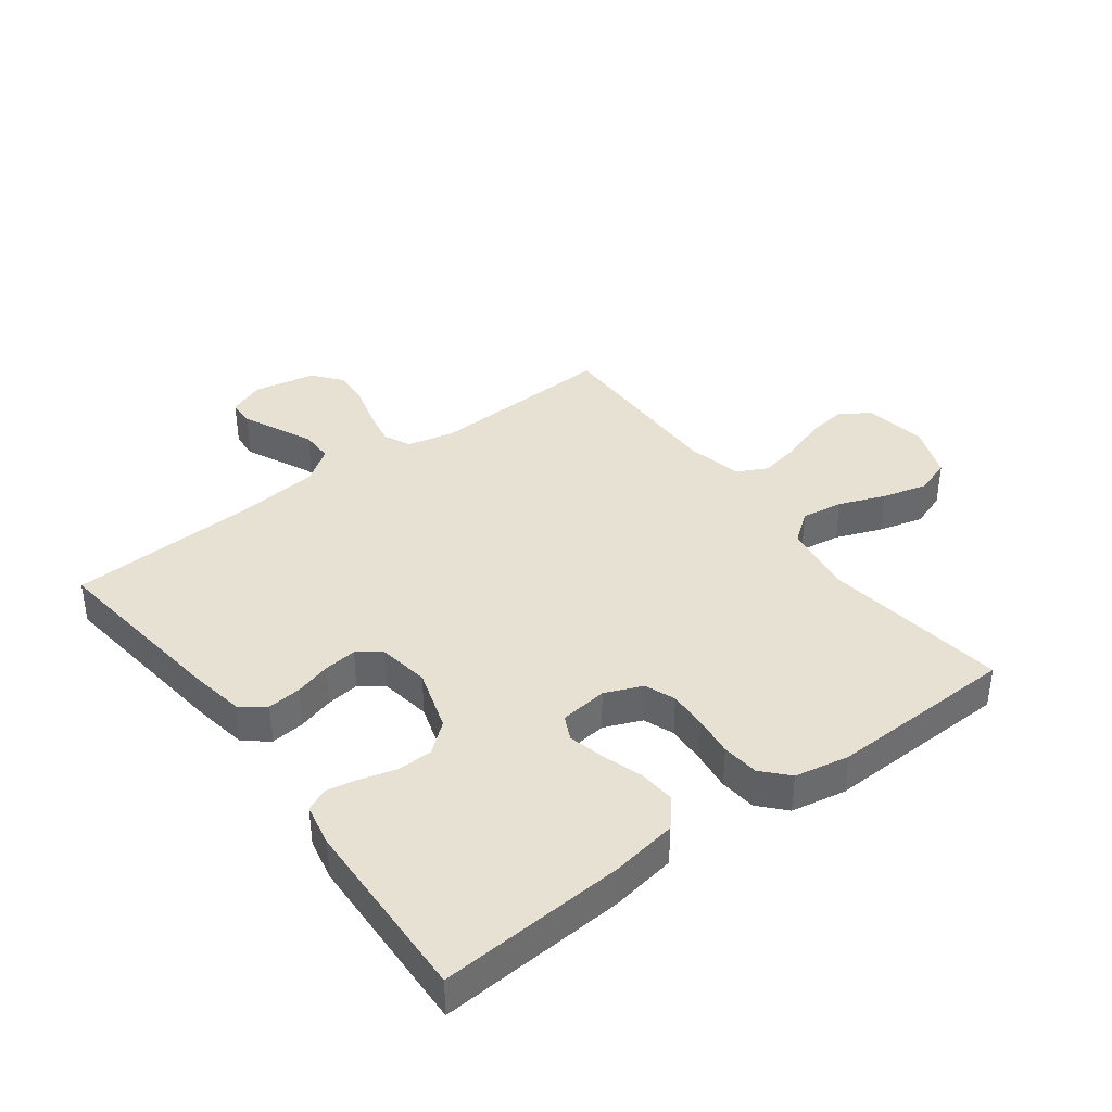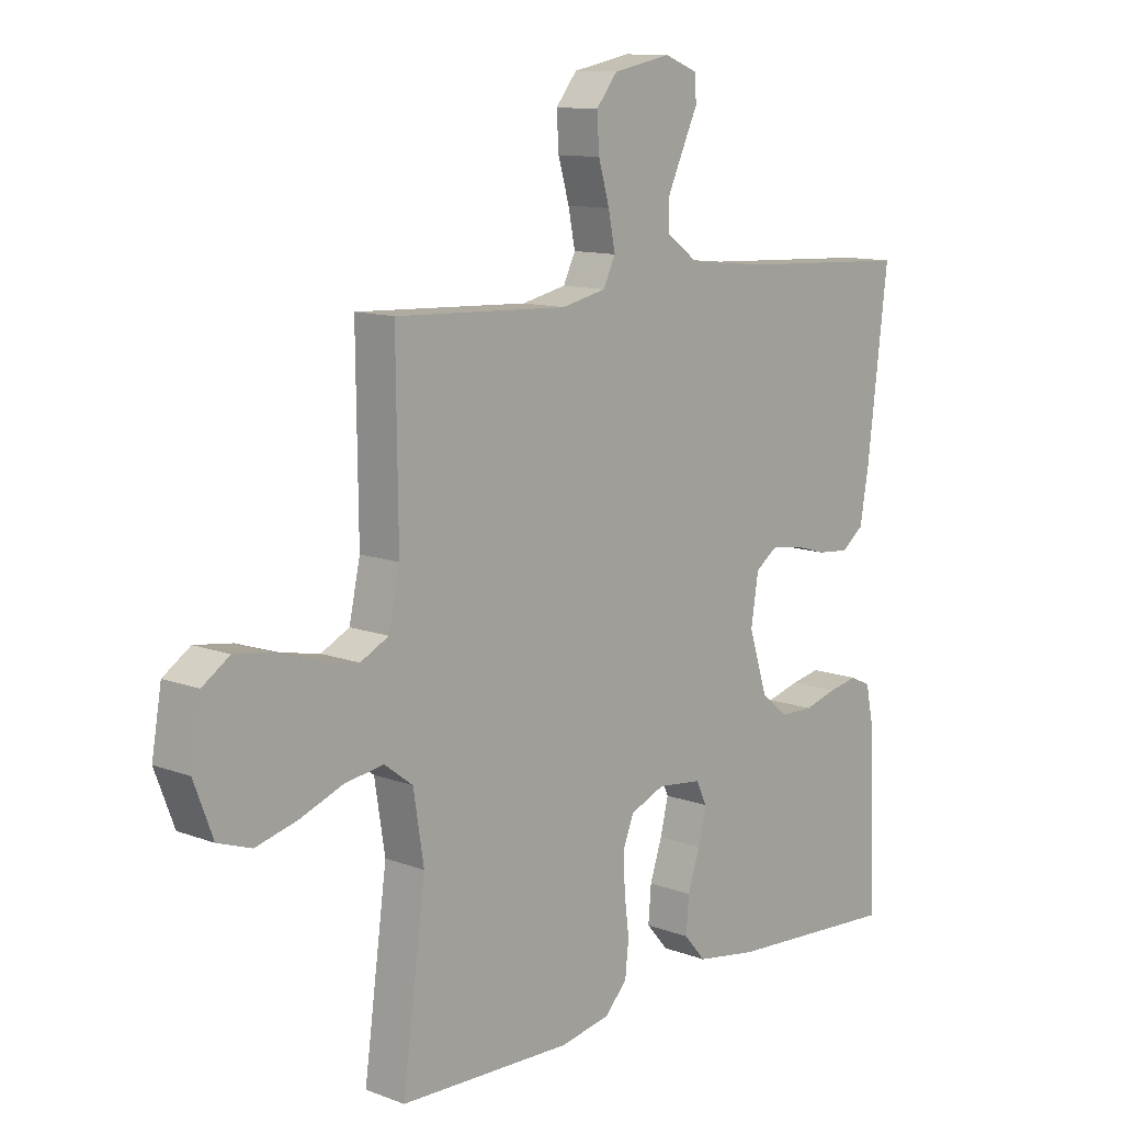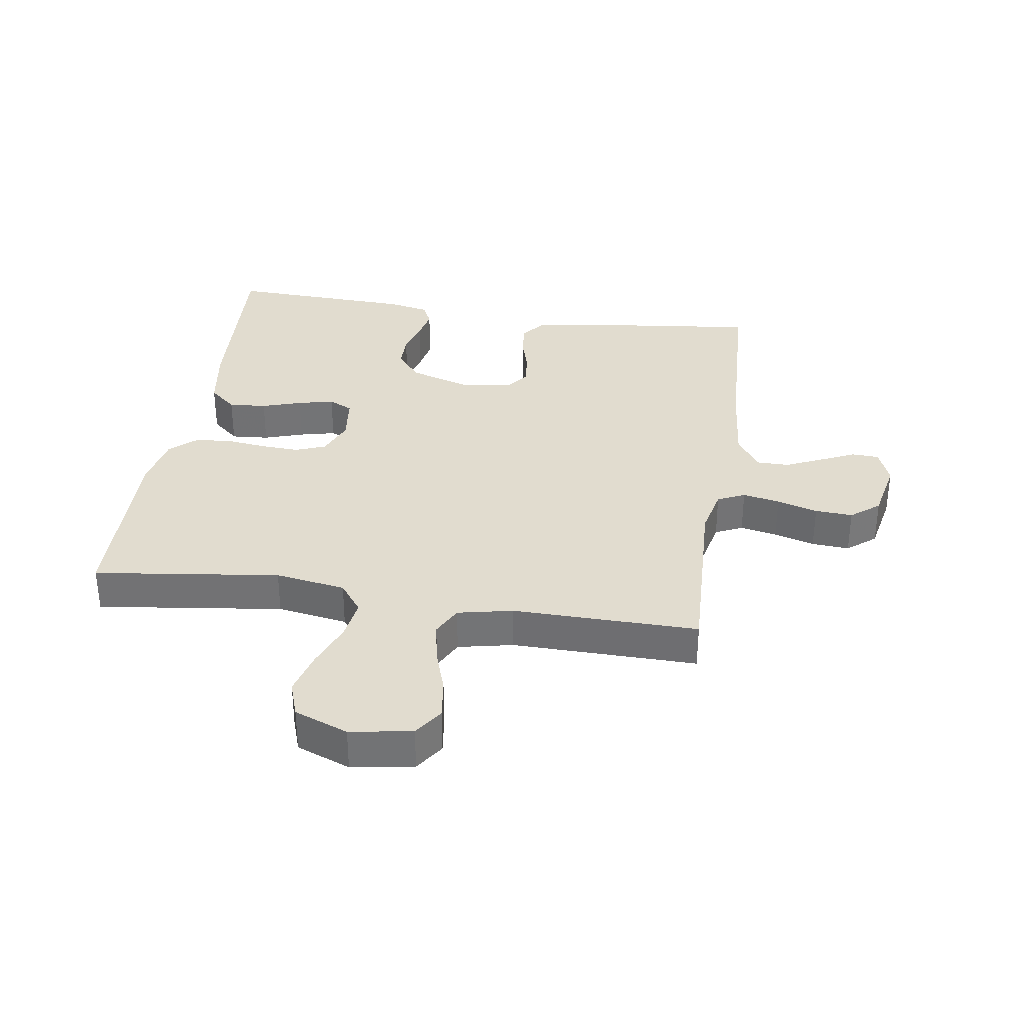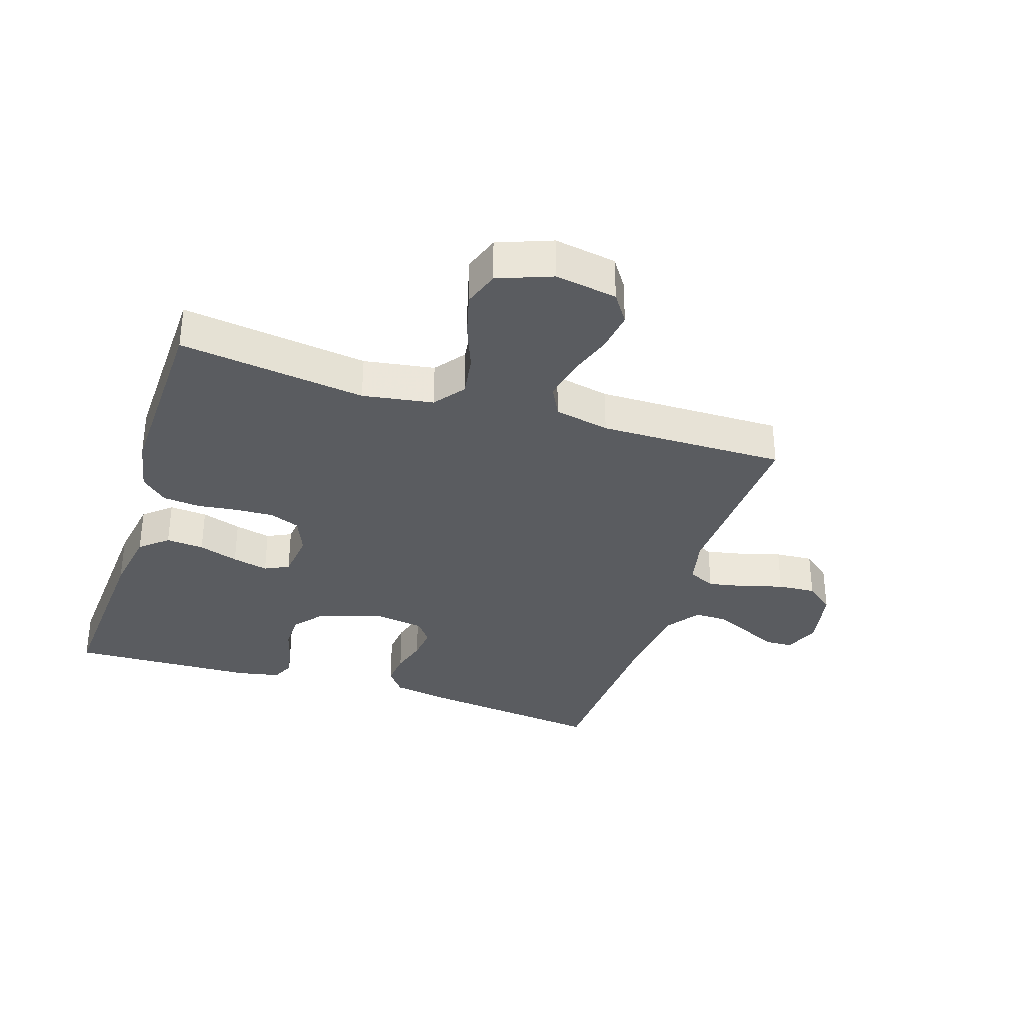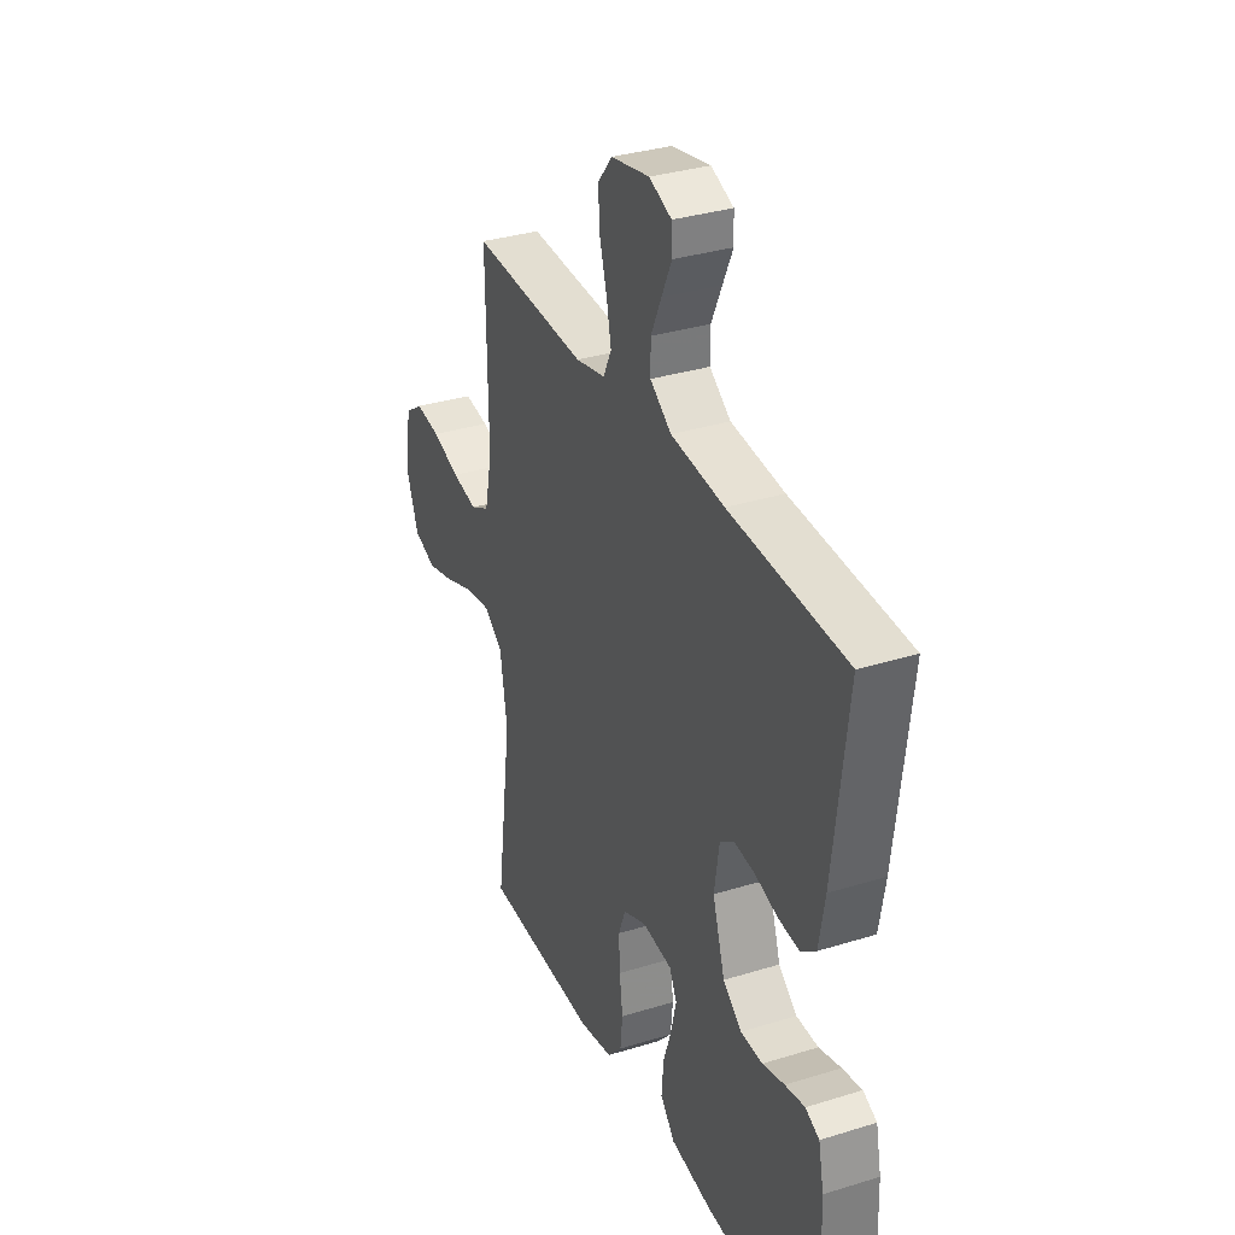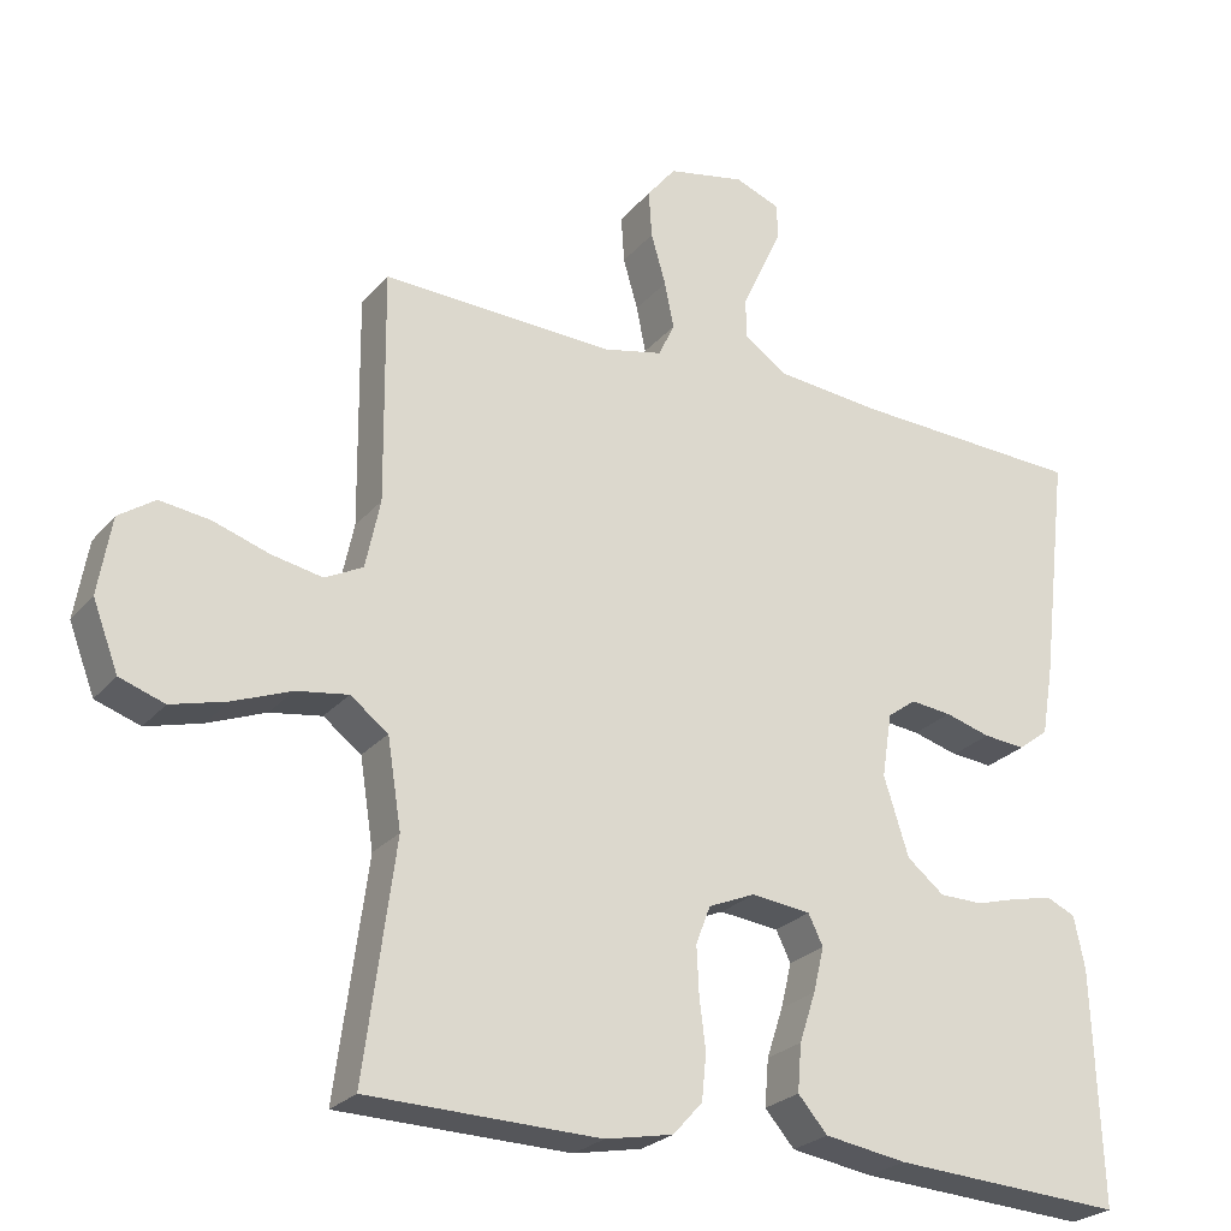
<metadata>
{"format":"obj","ext":"obj","renderer":"f3d","projection":"perspective","resolution":1024,"background":"white","views":[{"elev":38.8,"azim":143.1,"up":"+Y"},{"elev":11.4,"azim":-47.6,"up":"+Z"},{"elev":34.2,"azim":-81.2,"up":"+Y"},{"elev":-33.7,"azim":-107.9,"up":"+Y"},{"elev":33.4,"azim":67.0,"up":"+Z"},{"elev":-25.0,"azim":-30.1,"up":"+Z"}]}
</metadata>
<code>
v 0.5 0.07 -0.5
v 0.2 0.07 -0.481
v 0.094 0.07 -0.464
v 0.056 0.07 -0.42
v 0.061 0.07 -0.359
v 0.082 0.07 -0.295
v 0.096 0.07 -0.237
v 0.077 0.07 -0.198
v 0 0.07 -0.189
v -0.06 0.07 -0.214
v -0.079 0.07 -0.263
v -0.076 0.07 -0.325
v -0.068 0.07 -0.39
v -0.074 0.07 -0.449
v -0.112 0.07 -0.491
v -0.2 0.07 -0.508
v -0.5 0.07 -0.5
v -0.46 0.07 -0.2
v -0.478 0.07 -0.086
v -0.527 0.07 -0.049
v -0.594 0.07 -0.059
v -0.669 0.07 -0.088
v -0.741 0.07 -0.107
v -0.799 0.07 -0.087
v -0.832 0.07 0
v -0.815 0.07 0.1
v -0.768 0.07 0.132
v -0.703 0.07 0.123
v -0.631 0.07 0.099
v -0.565 0.07 0.086
v -0.516 0.07 0.111
v -0.497 0.07 0.2
v -0.5 0.07 0.5
v -0.2 0.07 0.487
v -0.123 0.07 0.504
v -0.102 0.07 0.548
v -0.114 0.07 0.608
v -0.133 0.07 0.674
v -0.137 0.07 0.735
v -0.1 0.07 0.781
v 0 0.07 0.801
v 0.058 0.07 0.778
v 0.06 0.07 0.734
v 0.034 0.07 0.678
v 0.007 0.07 0.619
v 0.007 0.07 0.567
v 0.062 0.07 0.528
v 0.2 0.07 0.514
v 0.5 0.07 0.5
v 0.464 0.07 0.2
v 0.449 0.07 0.112
v 0.41 0.07 0.082
v 0.356 0.07 0.087
v 0.297 0.07 0.104
v 0.244 0.07 0.11
v 0.207 0.07 0.083
v 0.194 0.07 0
v 0.226 0.07 -0.101
v 0.274 0.07 -0.14
v 0.331 0.07 -0.141
v 0.388 0.07 -0.125
v 0.439 0.07 -0.115
v 0.475 0.07 -0.132
v 0.489 0.07 -0.2
v 0.5 0 -0.5
v 0.2 0 -0.481
v 0.094 0 -0.464
v 0.056 0 -0.42
v 0.061 0 -0.359
v 0.082 0 -0.295
v 0.096 0 -0.237
v 0.077 0 -0.198
v 0 0 -0.189
v -0.06 0 -0.214
v -0.079 0 -0.263
v -0.076 0 -0.325
v -0.068 0 -0.39
v -0.074 0 -0.449
v -0.112 0 -0.491
v -0.2 0 -0.508
v -0.5 0 -0.5
v -0.46 0 -0.2
v -0.478 0 -0.086
v -0.527 0 -0.049
v -0.594 0 -0.059
v -0.669 0 -0.088
v -0.741 0 -0.107
v -0.799 0 -0.087
v -0.832 0 0
v -0.815 0 0.1
v -0.768 0 0.132
v -0.703 0 0.123
v -0.631 0 0.099
v -0.565 0 0.086
v -0.516 0 0.111
v -0.497 0 0.2
v -0.5 0 0.5
v -0.2 0 0.487
v -0.123 0 0.504
v -0.102 0 0.548
v -0.114 0 0.608
v -0.133 0 0.674
v -0.137 0 0.735
v -0.1 0 0.781
v 0 0 0.801
v 0.058 0 0.778
v 0.06 0 0.734
v 0.034 0 0.678
v 0.007 0 0.619
v 0.007 0 0.567
v 0.062 0 0.528
v 0.2 0 0.514
v 0.5 0 0.5
v 0.464 0 0.2
v 0.449 0 0.112
v 0.41 0 0.082
v 0.356 0 0.087
v 0.297 0 0.104
v 0.244 0 0.11
v 0.207 0 0.083
v 0.194 0 0
v 0.226 0 -0.101
v 0.274 0 -0.14
v 0.331 0 -0.141
v 0.388 0 -0.125
v 0.439 0 -0.115
v 0.475 0 -0.132
v 0.489 0 -0.2
f 60 61 62 63
f 60 63 64 1
f 51 52 53 54
f 51 54 55
f 48 49 50 51
f 47 48 51 55
f 46 47 55 56
f 41 42 43 44
f 41 44 45
f 40 41 45 46
f 37 38 39 40
f 36 37 40 46
f 32 33 34
f 31 32 34 35
f 26 27 28 29
f 26 29 30
f 25 26 30
f 24 25 30
f 21 22 23 24
f 20 21 24 30
f 19 20 30 31
f 15 16 17 18
f 15 18 19
f 12 13 14 15
f 11 12 15 19
f 10 11 19 31
f 3 4 5 6
f 3 6 7
f 2 3 7
f 59 60 1 2
f 58 59 2 7
f 57 58 7 8
f 56 57 8 9
f 35 36 46 56
f 31 35 56
f 9 10 31 56
f 127 126 125 124
f 65 128 127 124
f 118 117 116 115
f 119 118 115
f 115 114 113 112
f 119 115 112 111
f 120 119 111 110
f 108 107 106 105
f 109 108 105
f 110 109 105 104
f 104 103 102 101
f 110 104 101 100
f 98 97 96
f 99 98 96 95
f 93 92 91 90
f 94 93 90
f 94 90 89
f 94 89 88
f 88 87 86 85
f 94 88 85 84
f 95 94 84 83
f 82 81 80 79
f 83 82 79
f 79 78 77 76
f 83 79 76 75
f 95 83 75 74
f 70 69 68 67
f 71 70 67
f 71 67 66
f 66 65 124 123
f 71 66 123 122
f 72 71 122 121
f 73 72 121 120
f 120 110 100 99
f 120 99 95
f 120 95 74 73
f 1 65 66 2
f 2 66 67 3
f 3 67 68 4
f 4 68 69 5
f 5 69 70 6
f 6 70 71 7
f 7 71 72 8
f 8 72 73 9
f 9 73 74 10
f 10 74 75 11
f 11 75 76 12
f 12 76 77 13
f 13 77 78 14
f 14 78 79 15
f 15 79 80 16
f 16 80 81 17
f 17 81 82 18
f 18 82 83 19
f 19 83 84 20
f 20 84 85 21
f 21 85 86 22
f 22 86 87 23
f 23 87 88 24
f 24 88 89 25
f 25 89 90 26
f 26 90 91 27
f 27 91 92 28
f 28 92 93 29
f 29 93 94 30
f 30 94 95 31
f 31 95 96 32
f 32 96 97 33
f 33 97 98 34
f 34 98 99 35
f 35 99 100 36
f 36 100 101 37
f 37 101 102 38
f 38 102 103 39
f 39 103 104 40
f 40 104 105 41
f 41 105 106 42
f 42 106 107 43
f 43 107 108 44
f 44 108 109 45
f 45 109 110 46
f 46 110 111 47
f 47 111 112 48
f 48 112 113 49
f 49 113 114 50
f 50 114 115 51
f 51 115 116 52
f 52 116 117 53
f 53 117 118 54
f 54 118 119 55
f 55 119 120 56
f 56 120 121 57
f 57 121 122 58
f 58 122 123 59
f 59 123 124 60
f 60 124 125 61
f 61 125 126 62
f 62 126 127 63
f 63 127 128 64
f 64 128 65 1

</code>
